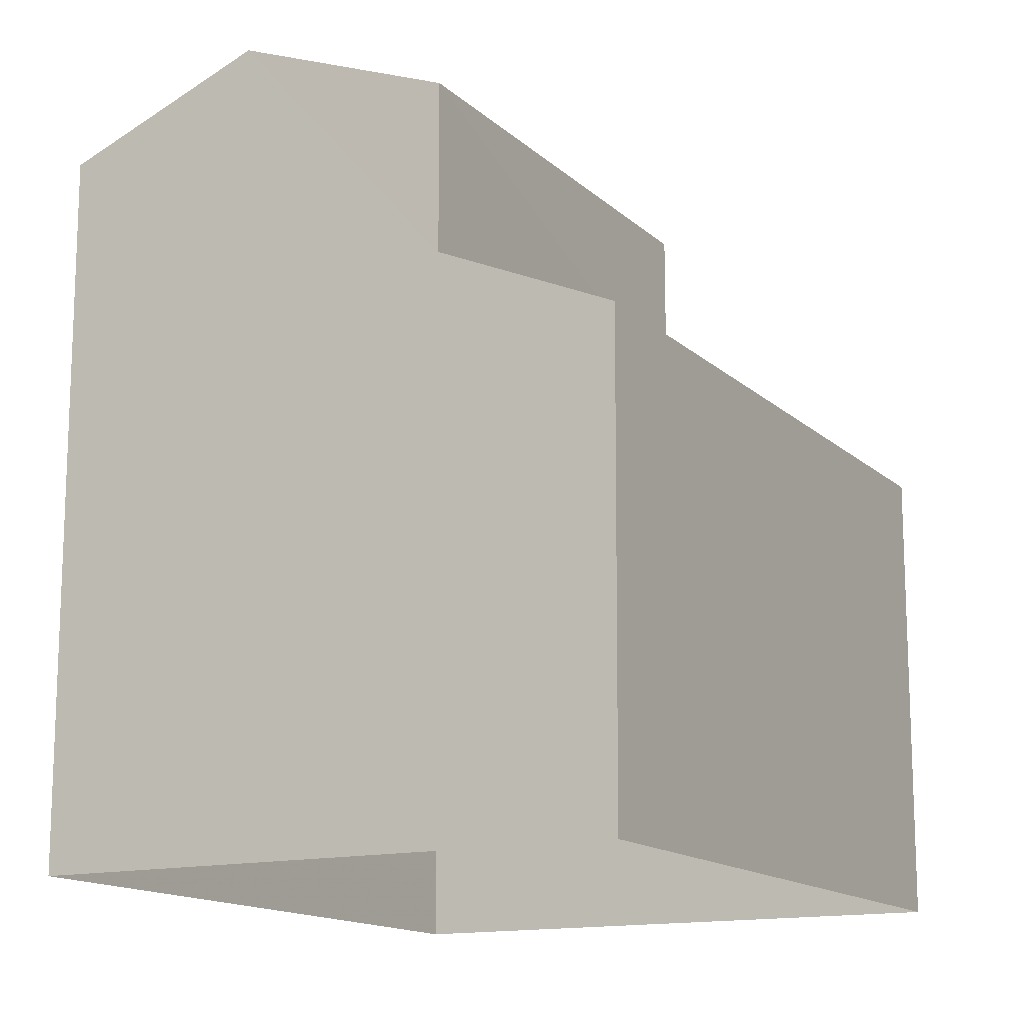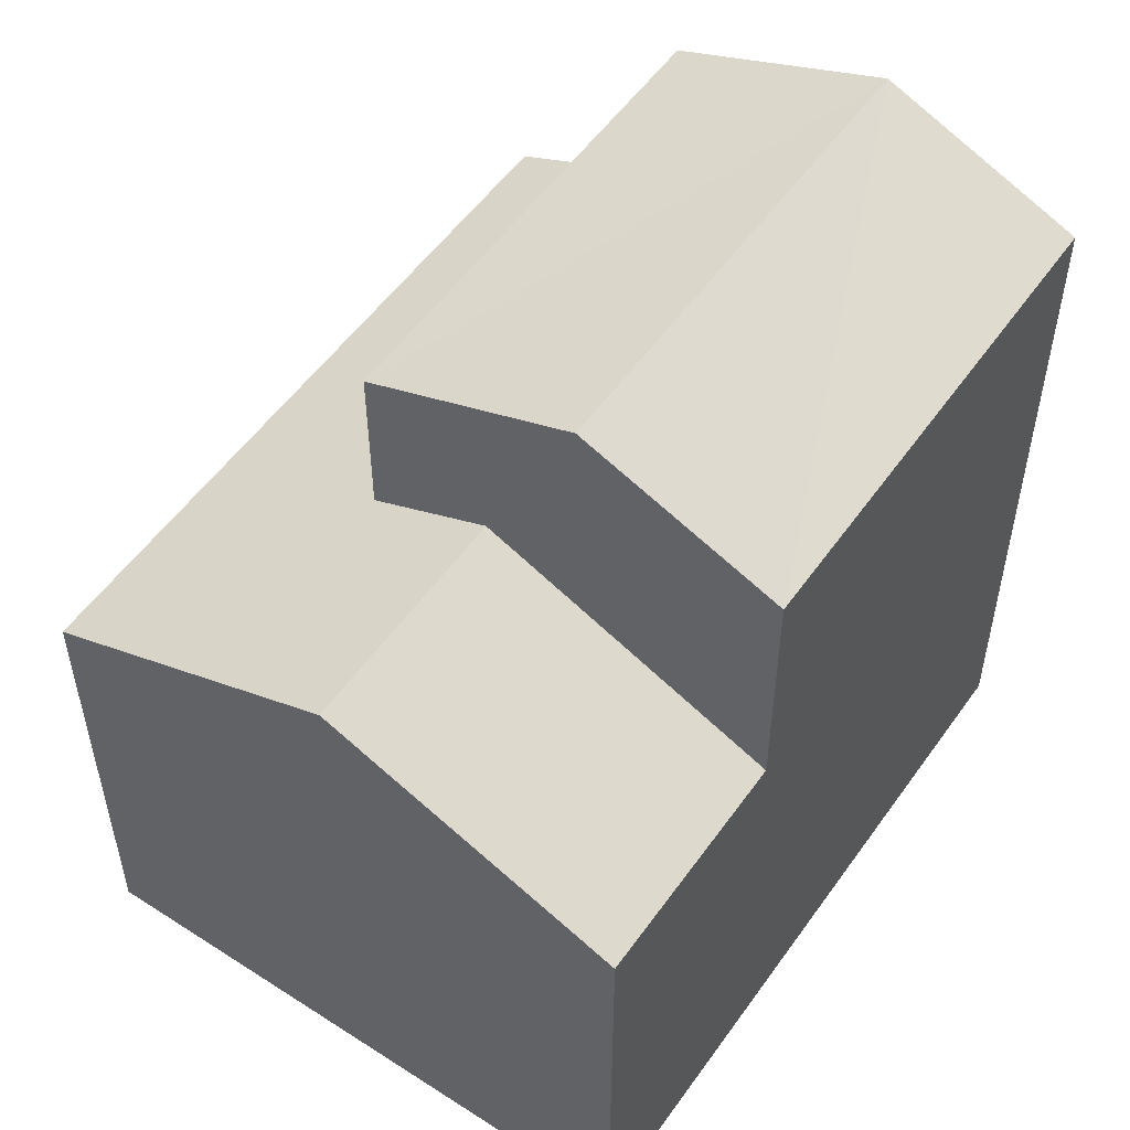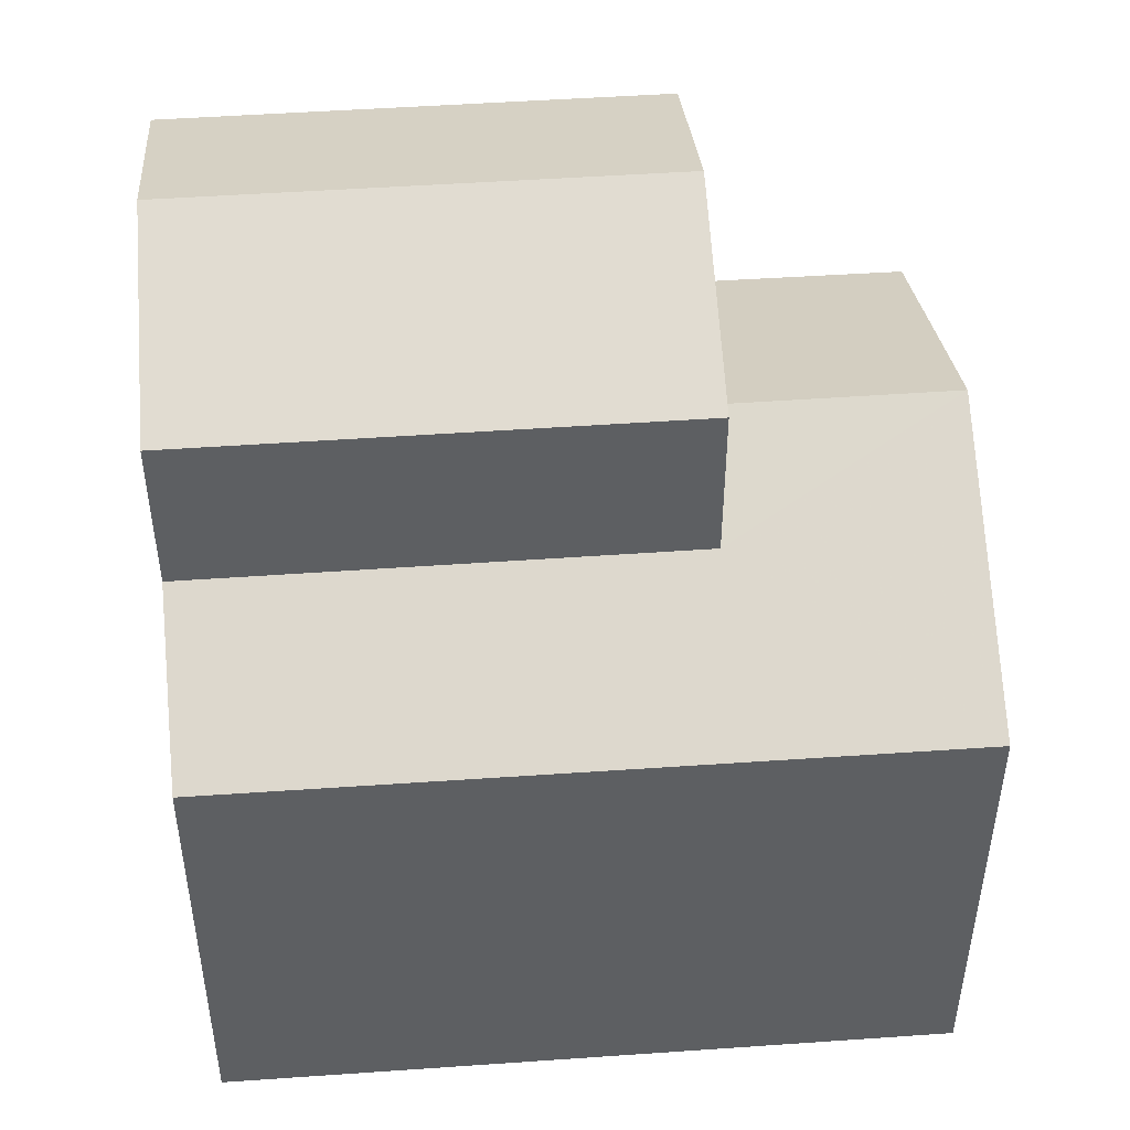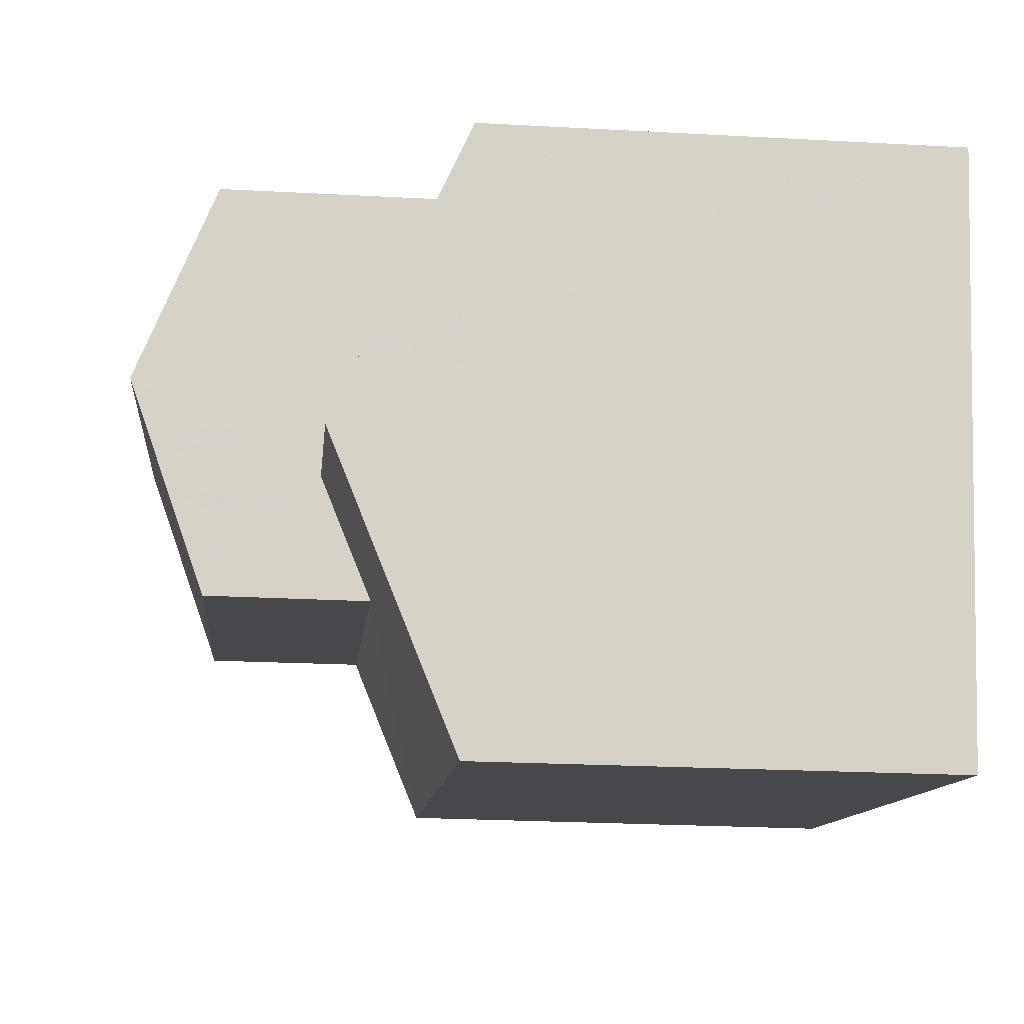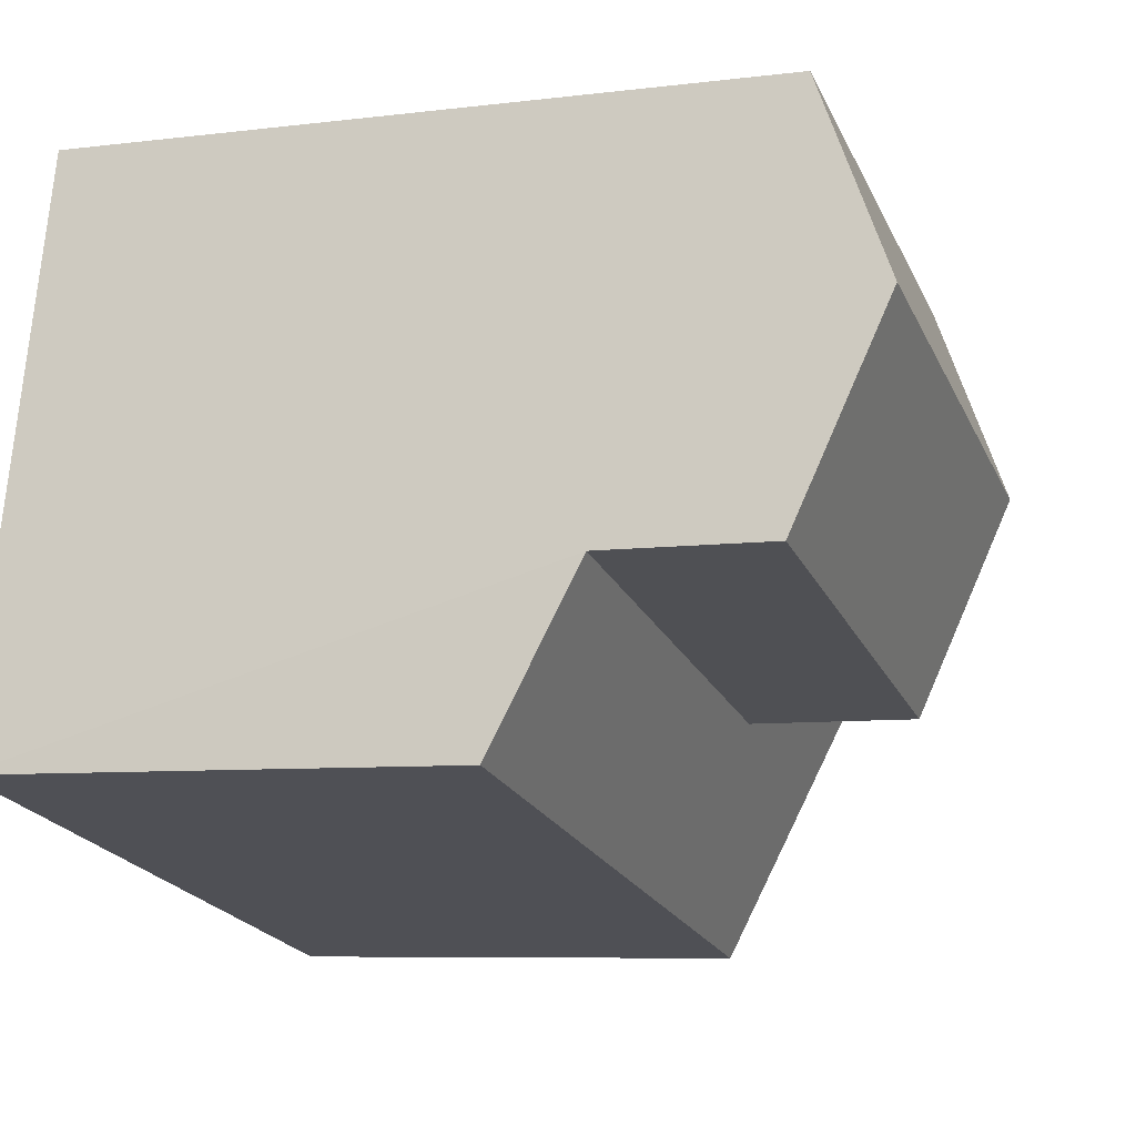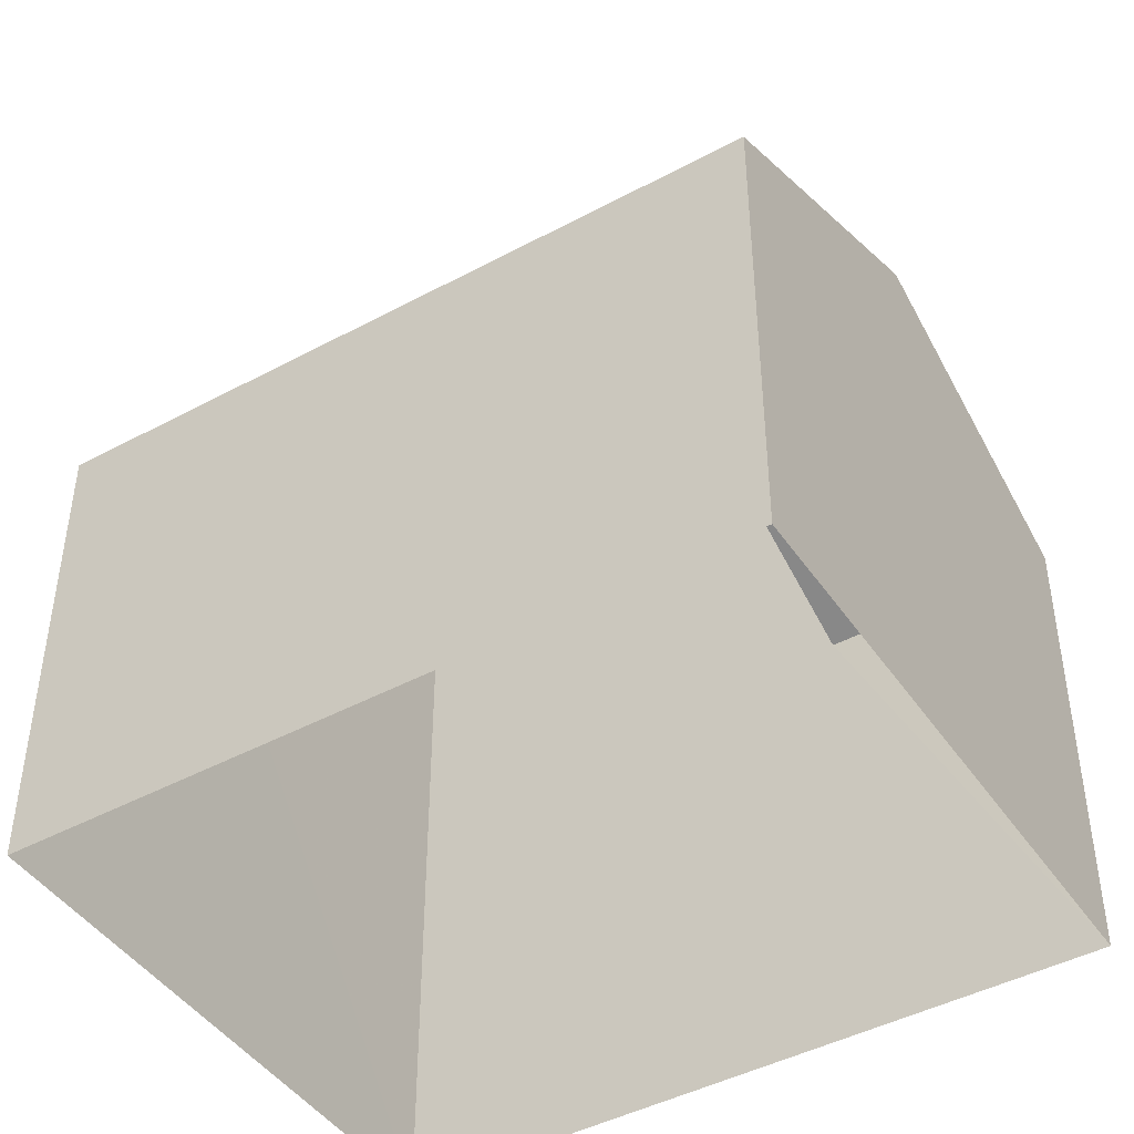
<metadata>
{"format":"obj","ext":"obj","renderer":"f3d","projection":"perspective","resolution":1024,"background":"white","views":[{"elev":-14.3,"azim":-74.1,"up":"+Z"},{"elev":53.8,"azim":111.9,"up":"+Z"},{"elev":49.2,"azim":-17.1,"up":"+Z"},{"elev":-23.7,"azim":84.7,"up":"+Y"},{"elev":-7.4,"azim":-70.4,"up":"+Y"},{"elev":-44.8,"azim":19.3,"up":"+Z"}]}
</metadata>
<code>
v -3.159e+05 4.028e+04 4.218
v -3.159e+05 4.028e+04 4.213
v -3.159e+05 4.027e+04 4.212
v -3.159e+05 4.027e+04 4.217
v -3.159e+05 4.028e+04 13.81
v -3.159e+05 4.028e+04 13.82
v -3.159e+05 4.028e+04 14.9
v -3.159e+05 4.028e+04 14.9
v -3.159e+05 4.027e+04 13.81
v -3.159e+05 4.028e+04 13.81
v -3.159e+05 4.028e+04 12.3
v -3.159e+05 4.028e+04 12.29
v -3.159e+05 4.028e+04 10.55
v -3.159e+05 4.028e+04 10.55
v -3.159e+05 4.028e+04 11.58
v -3.159e+05 4.027e+04 10.55
v -3.159e+05 4.027e+04 11.58
v -3.159e+05 4.027e+04 10.54
f 1 2 3
f 4 1 3
f 5 6 7
f 8 5 7
f 7 9 8
f 7 10 9
f 11 12 13
f 14 11 13
f 15 16 17
f 16 18 17
f 17 12 11
f 17 18 12
f 17 9 10
f 15 17 10
f 18 3 12
f 3 2 12
f 2 13 12
f 15 1 4
f 4 16 15
f 15 6 1
f 7 6 15
f 10 7 15
f 9 17 11
f 9 11 8
f 11 5 8
f 11 14 5
f 13 2 14
f 2 1 14
f 14 6 5
f 14 1 6
f 16 4 3
f 18 16 3

</code>
